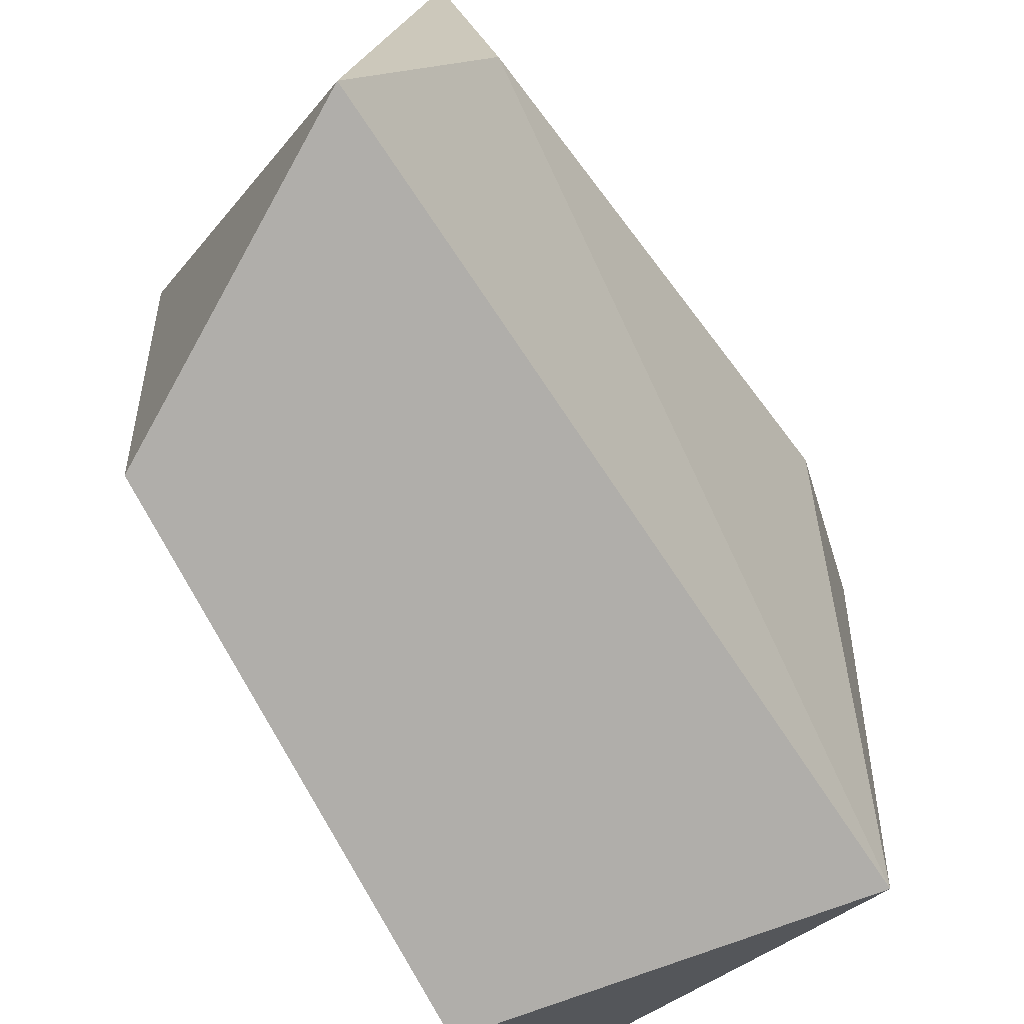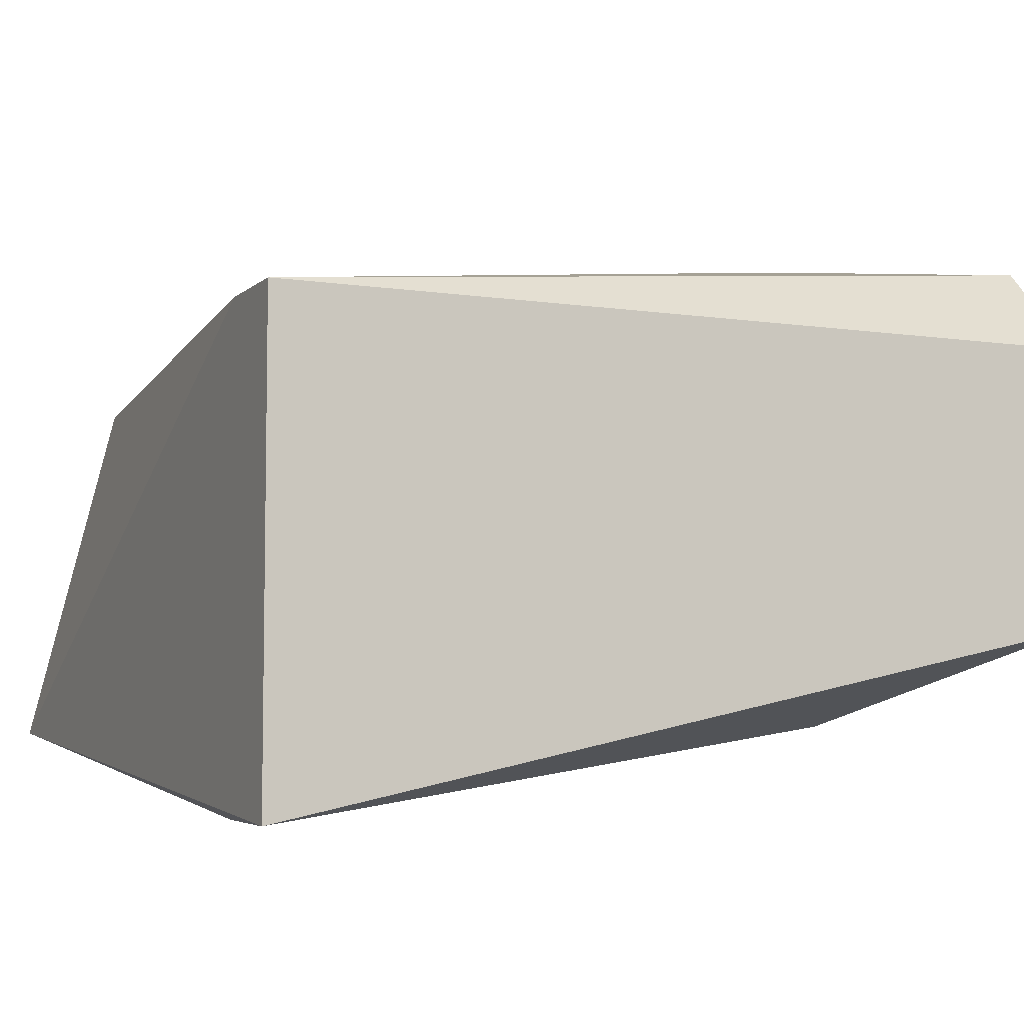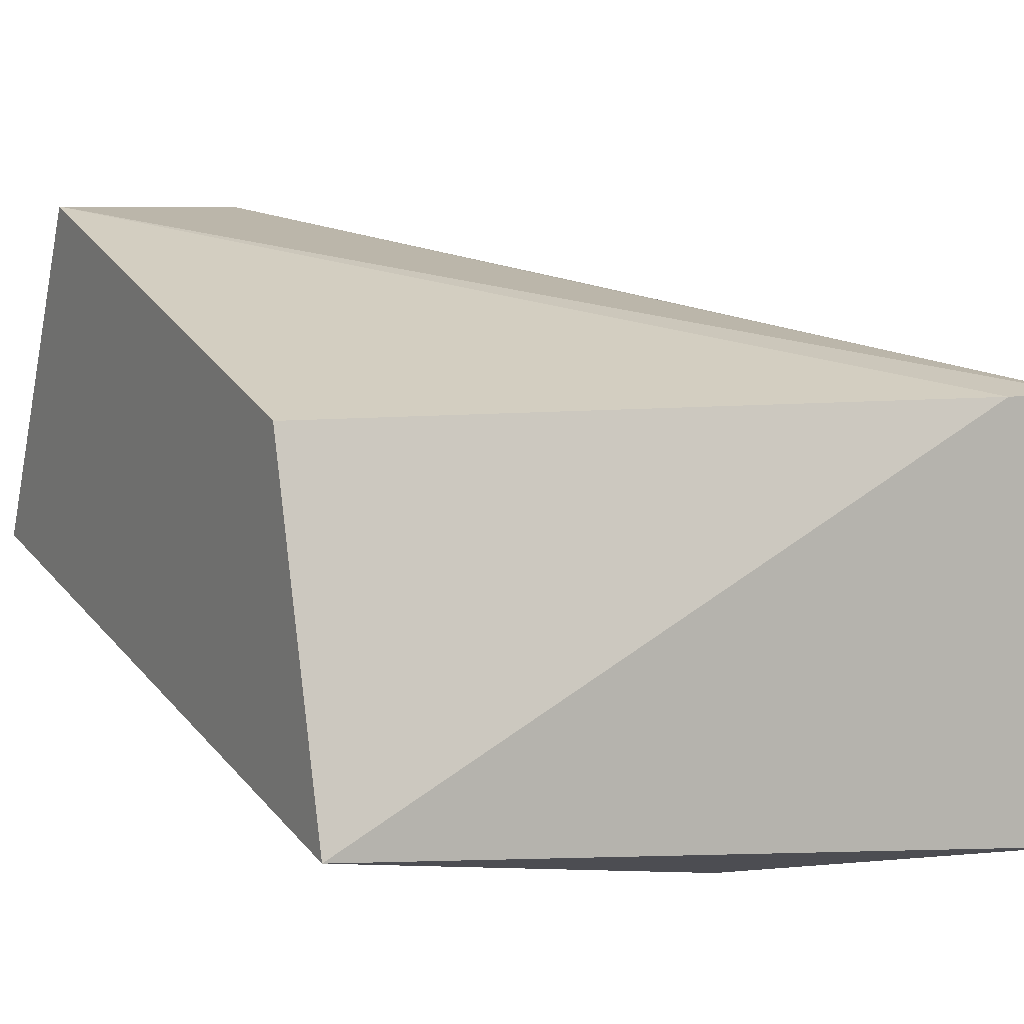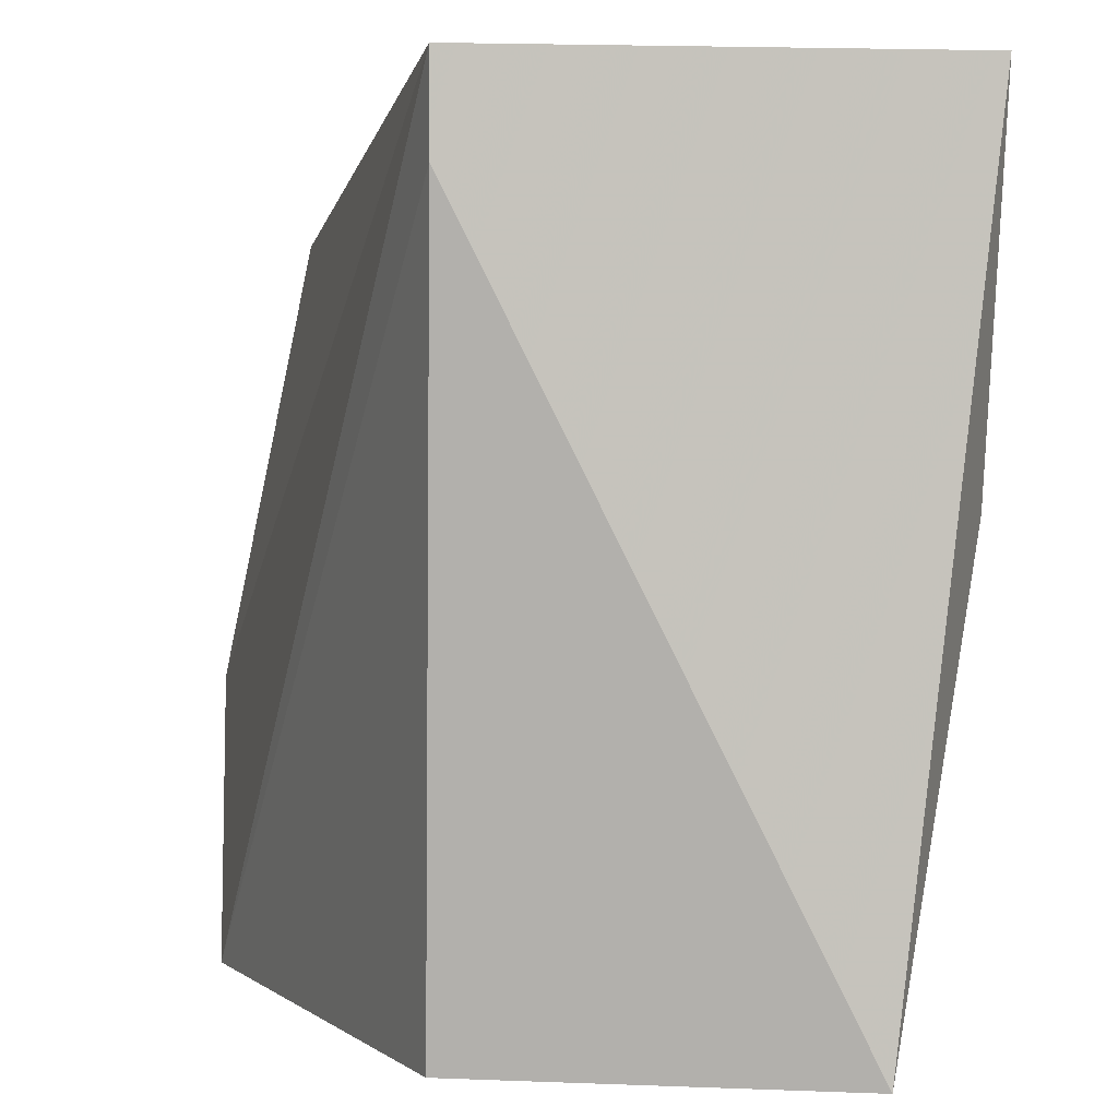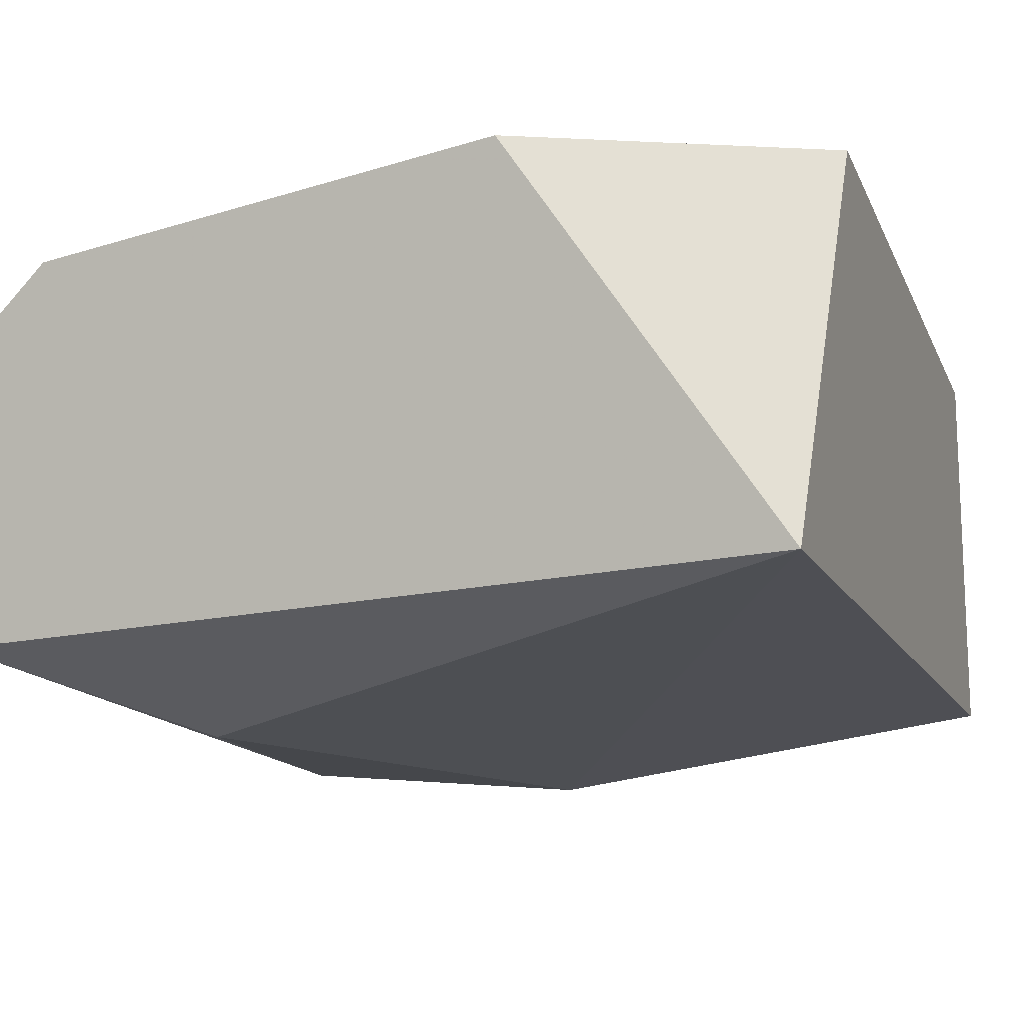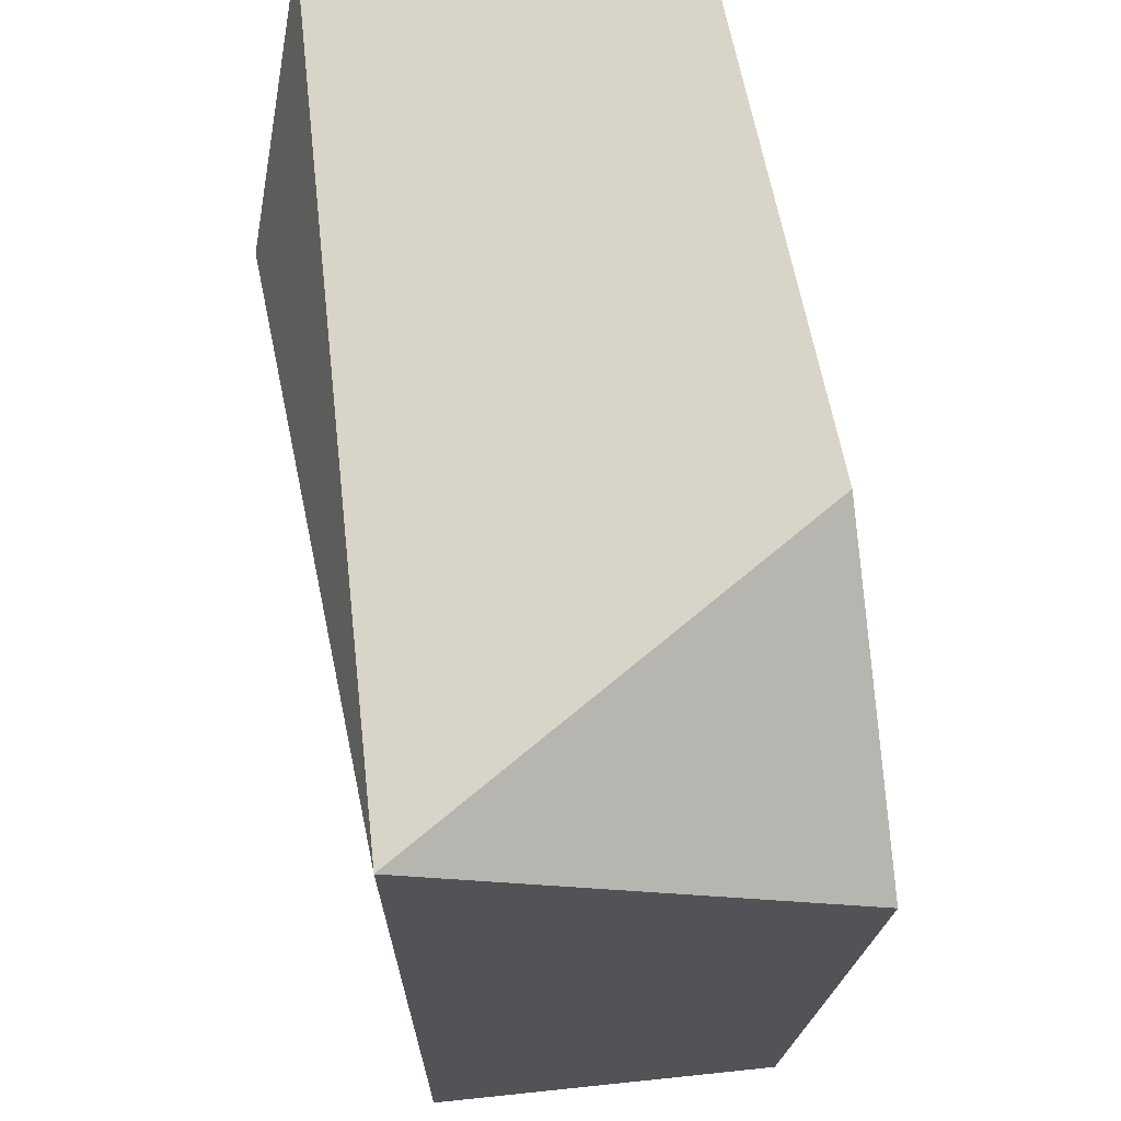
<metadata>
{"format":"obj","ext":"obj","renderer":"f3d","projection":"perspective","resolution":1024,"background":"white","views":[{"elev":-77.9,"azim":136.7,"up":"+Y"},{"elev":-6.4,"azim":155.6,"up":"+Z"},{"elev":7.0,"azim":60.9,"up":"+Z"},{"elev":1.8,"azim":84.9,"up":"+Y"},{"elev":-1.6,"azim":-69.6,"up":"+Z"},{"elev":-22.4,"azim":-76.9,"up":"+Y"}]}
</metadata>
<code>
v 0.01394 0.00998 -0.03973
v 0.01394 0.01436 -0.03809
v 0.01394 0.01491 -0.04028
v 0.01394 0.01491 -0.03863
v 0.01394 0.01162 -0.03754
v 0.01832 0.01272 -0.04137
v 0.01832 0.00998 -0.03863
v 0.01504 0.00998 -0.03754
v 0.01504 0.01381 -0.04082
v 0.01887 0.00998 -0.04082
v 0.01887 0.01436 -0.03863
v 0.01887 0.01491 -0.04137
v 0.01887 0.01491 -0.03863
f 1 4 3
f 9 1 3
f 5 4 1
f 5 1 8
f 1 9 6
f 10 1 6
f 1 7 8
f 1 10 7
f 4 5 2
f 13 4 2
f 5 13 2
f 4 12 3
f 12 9 3
f 13 12 4
f 13 5 8
f 9 12 6
f 12 10 6
f 7 11 8
f 10 11 7
f 11 13 8
f 13 11 10
f 13 10 12

</code>
